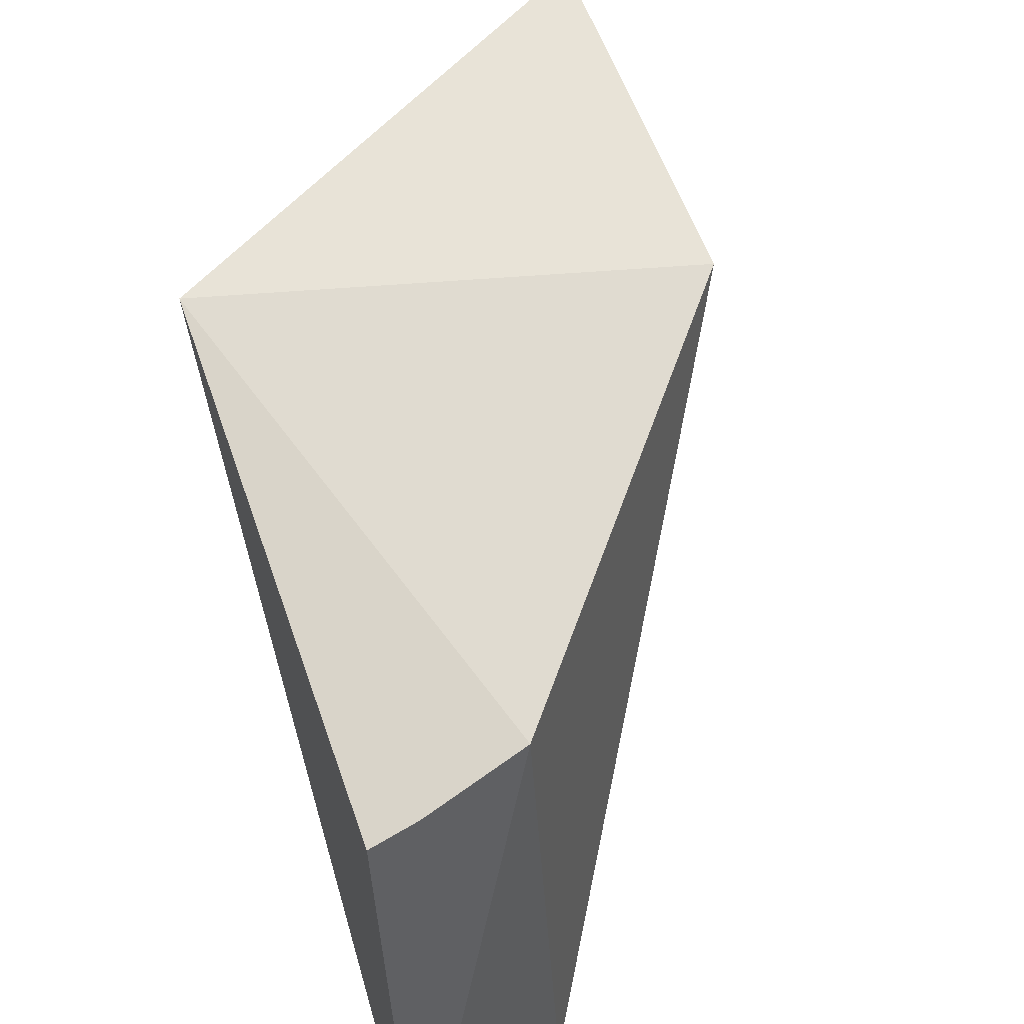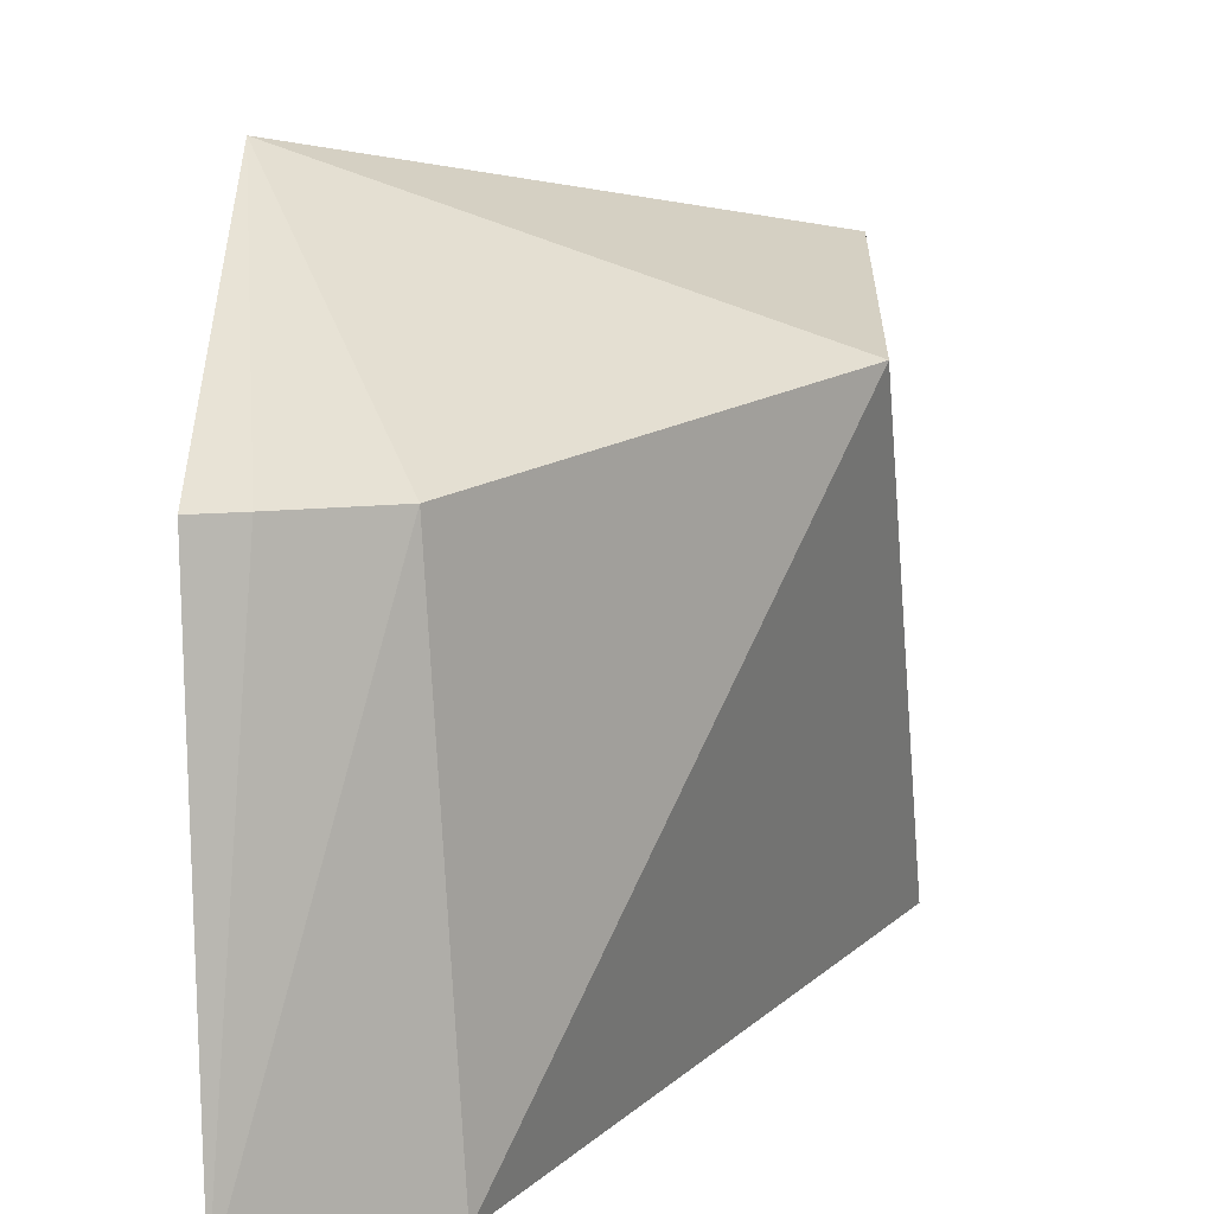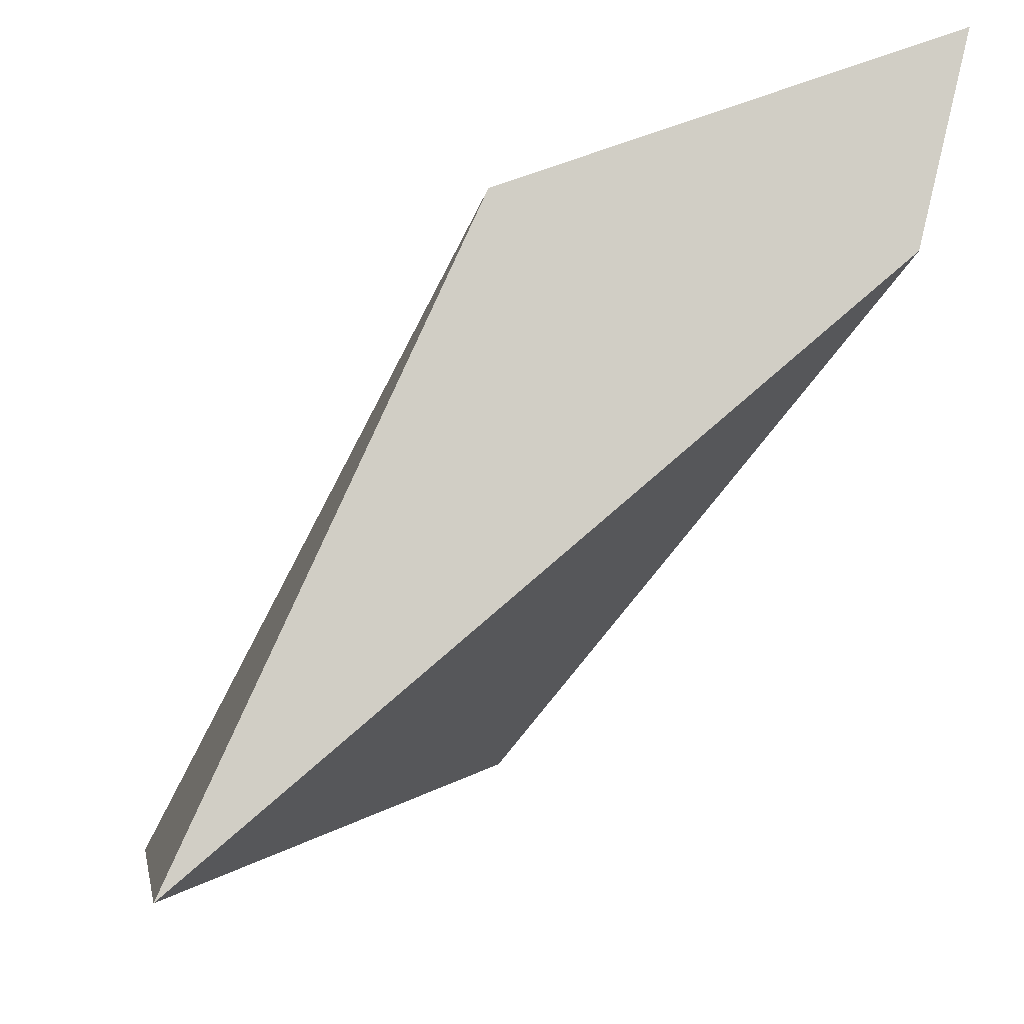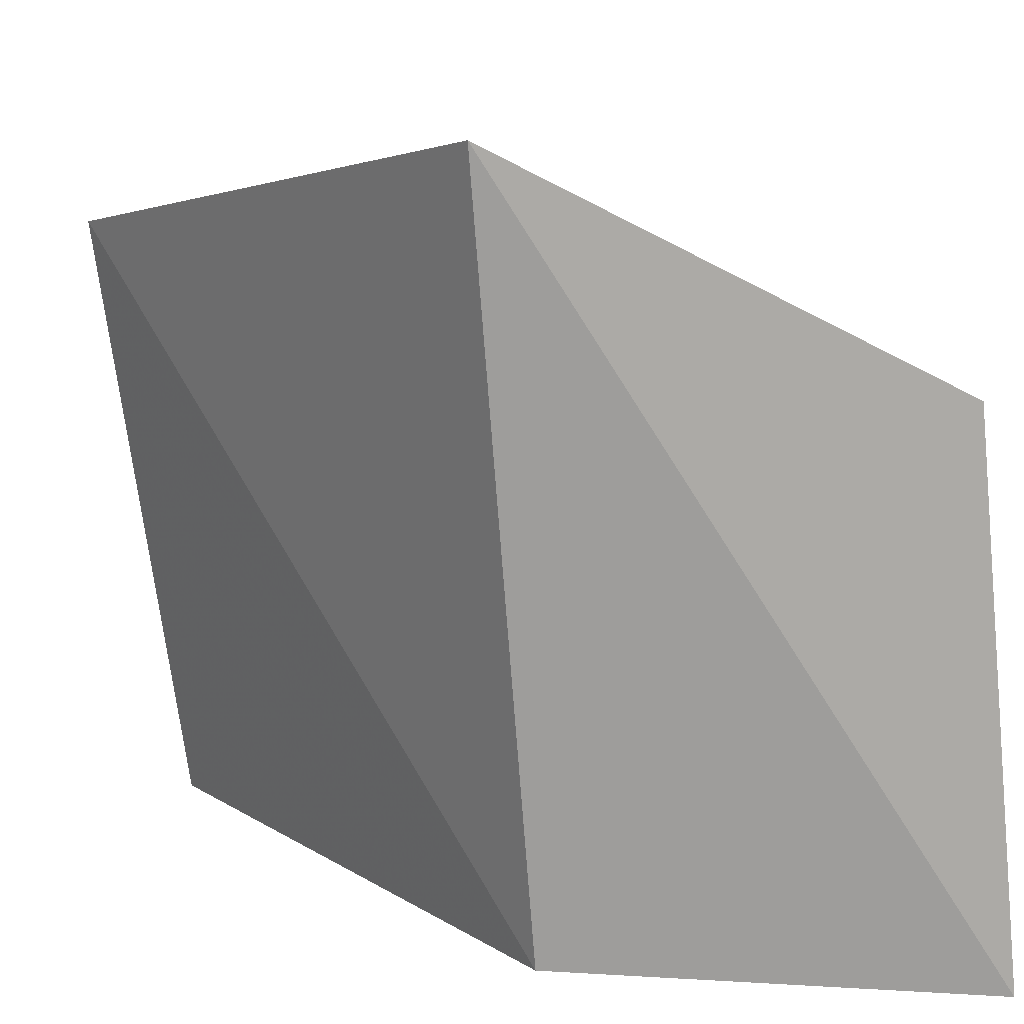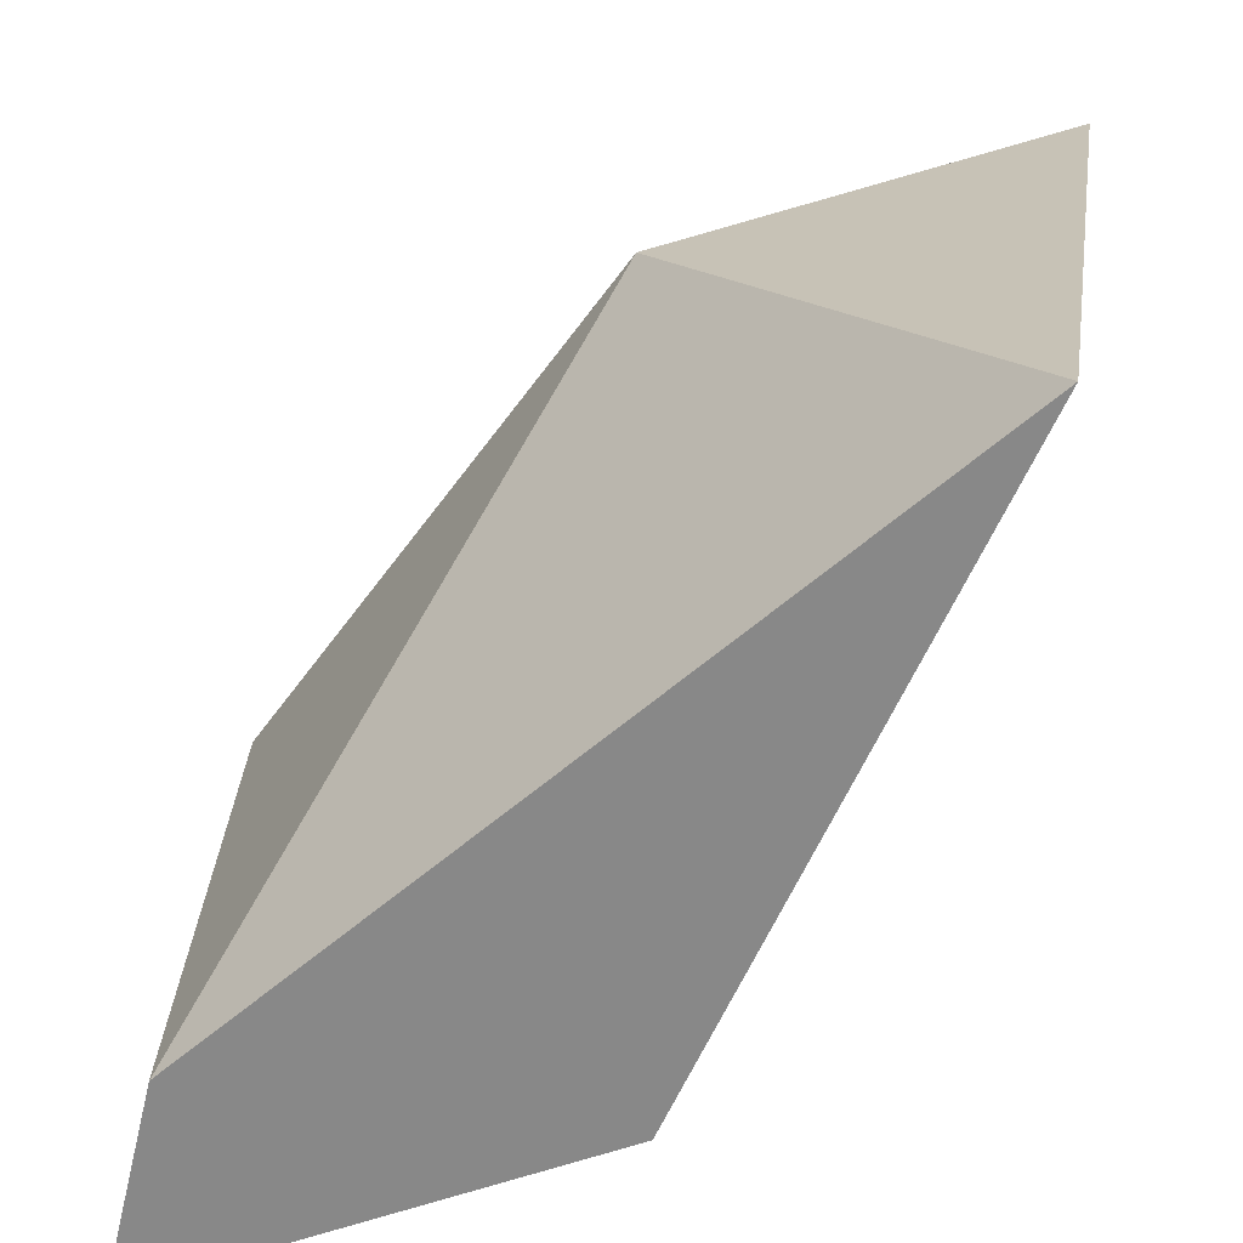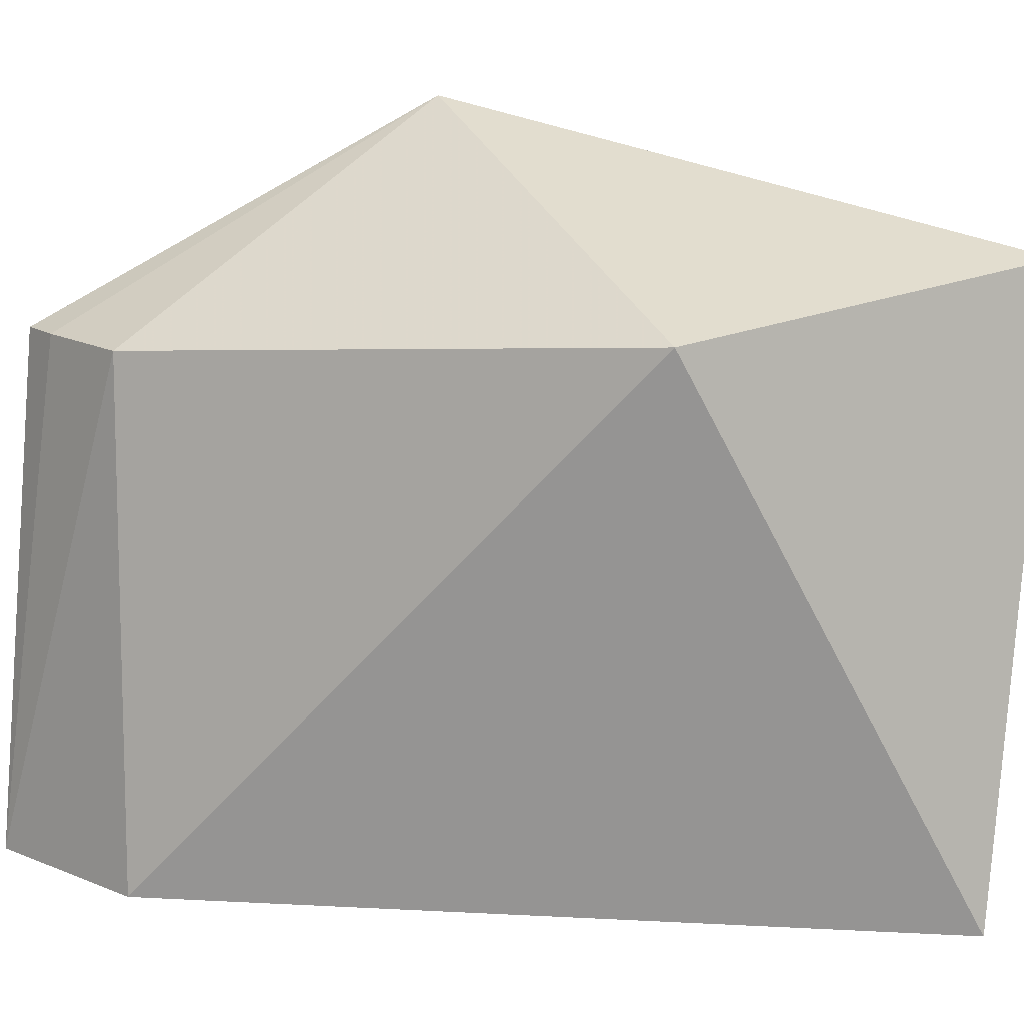
<metadata>
{"format":"obj","ext":"obj","renderer":"f3d","projection":"perspective","resolution":1024,"background":"white","views":[{"elev":50.8,"azim":55.9,"up":"+Y"},{"elev":13.6,"azim":78.2,"up":"+Y"},{"elev":-7.1,"azim":-0.3,"up":"+Z"},{"elev":12.5,"azim":-10.9,"up":"+Y"},{"elev":-62.7,"azim":-179.8,"up":"+Y"},{"elev":13.2,"azim":146.4,"up":"+Y"}]}
</metadata>
<code>
v 0.5 0.3002 0.02717
v 0.4988 0.3002 0.02218
v 0.4984 0.3141 0.02285
v 0.4877 0.3198 0.02479
v 0.4825 0.3002 0.008233
v 0.4987 0.3142 0.02717
v 0.4895 0.3002 0.02355
v 0.4897 0.315 0.01153
v 0.4987 0.3142 0.02586
v 0.4801 0.3166 0.009255
f 1 2 3
f 5 2 1
f 6 4 1
f 7 5 1
f 7 1 4
f 8 3 2
f 8 2 5
f 8 4 3
f 9 6 1
f 9 1 3
f 9 3 4
f 9 4 6
f 10 7 4
f 10 5 7
f 10 8 5
f 10 4 8

</code>
